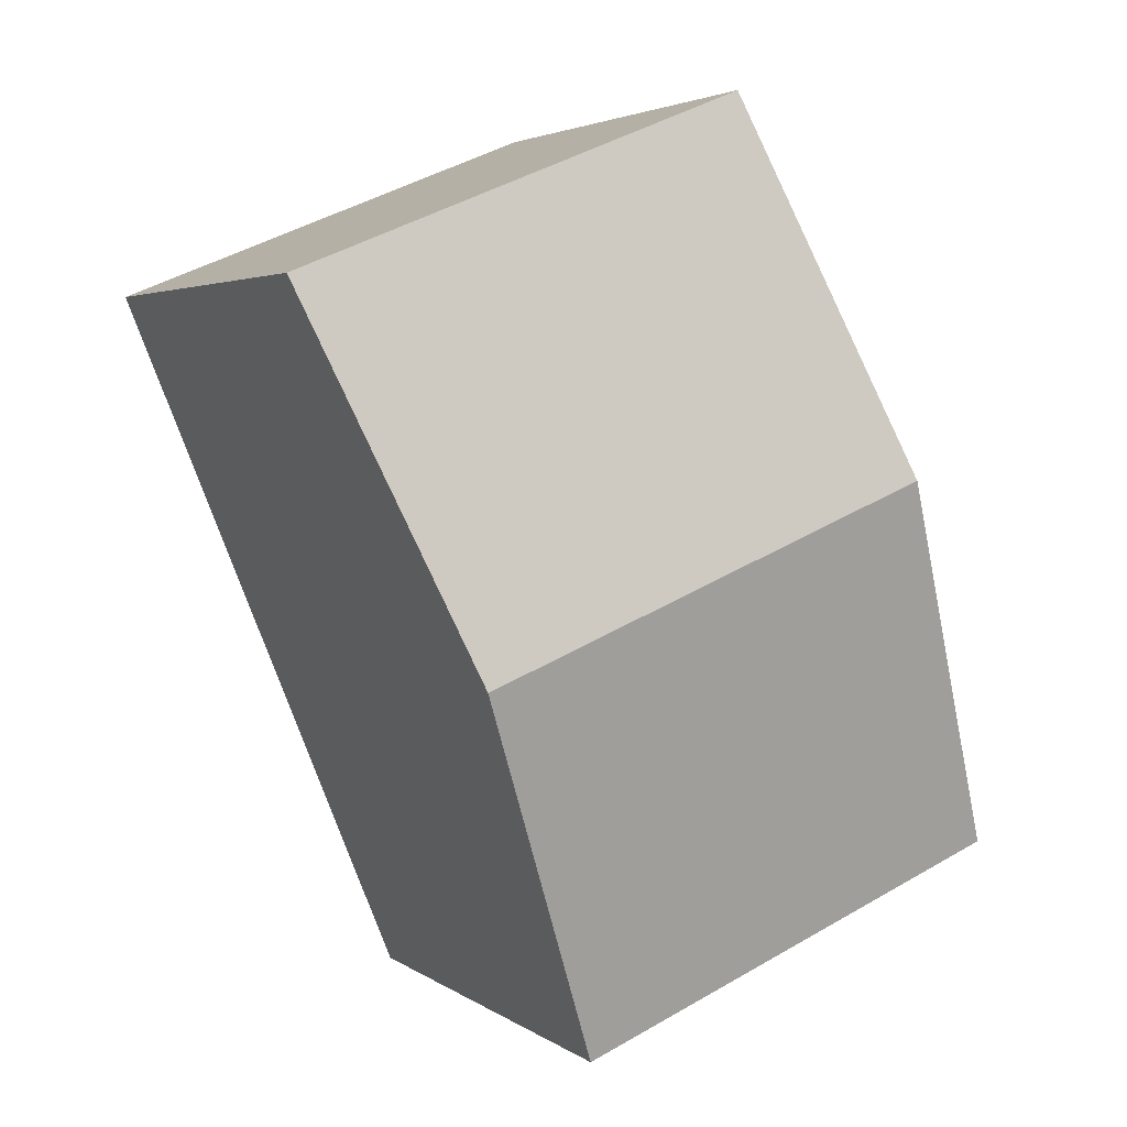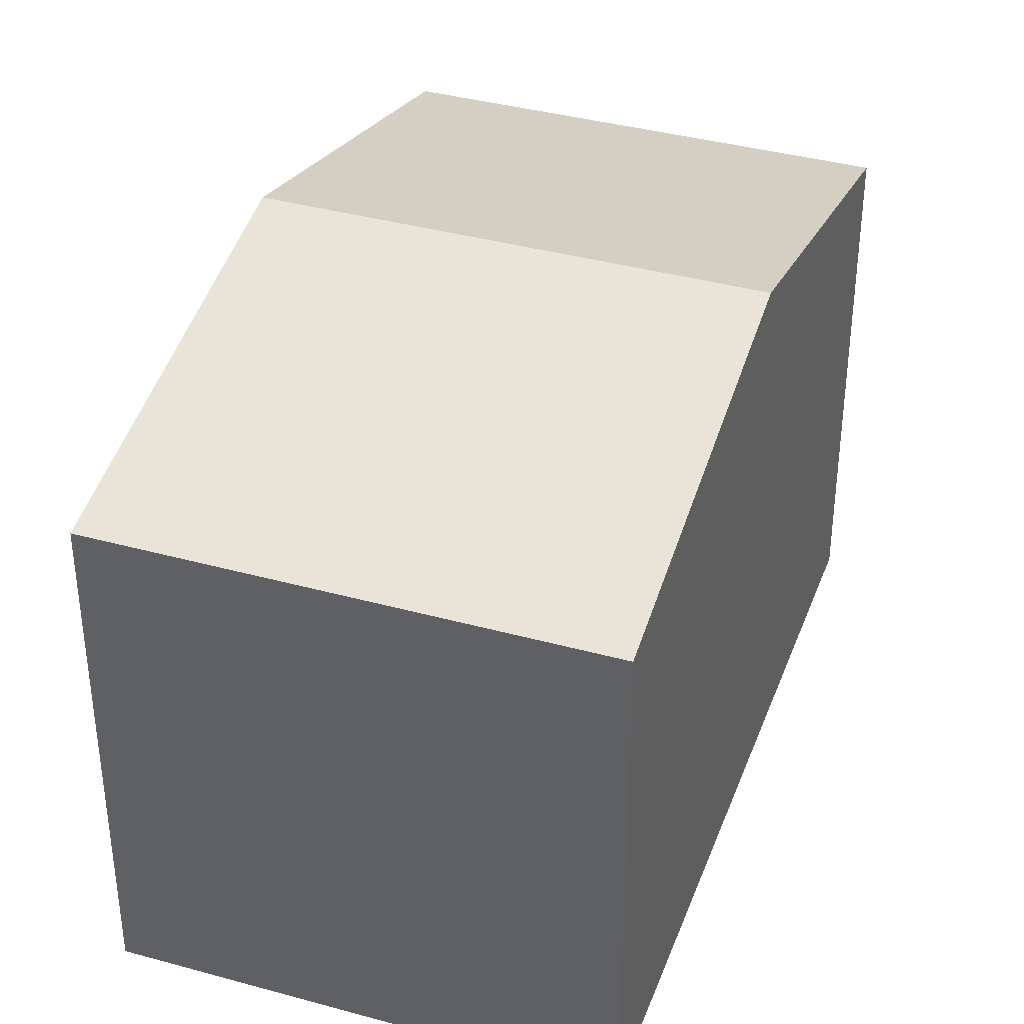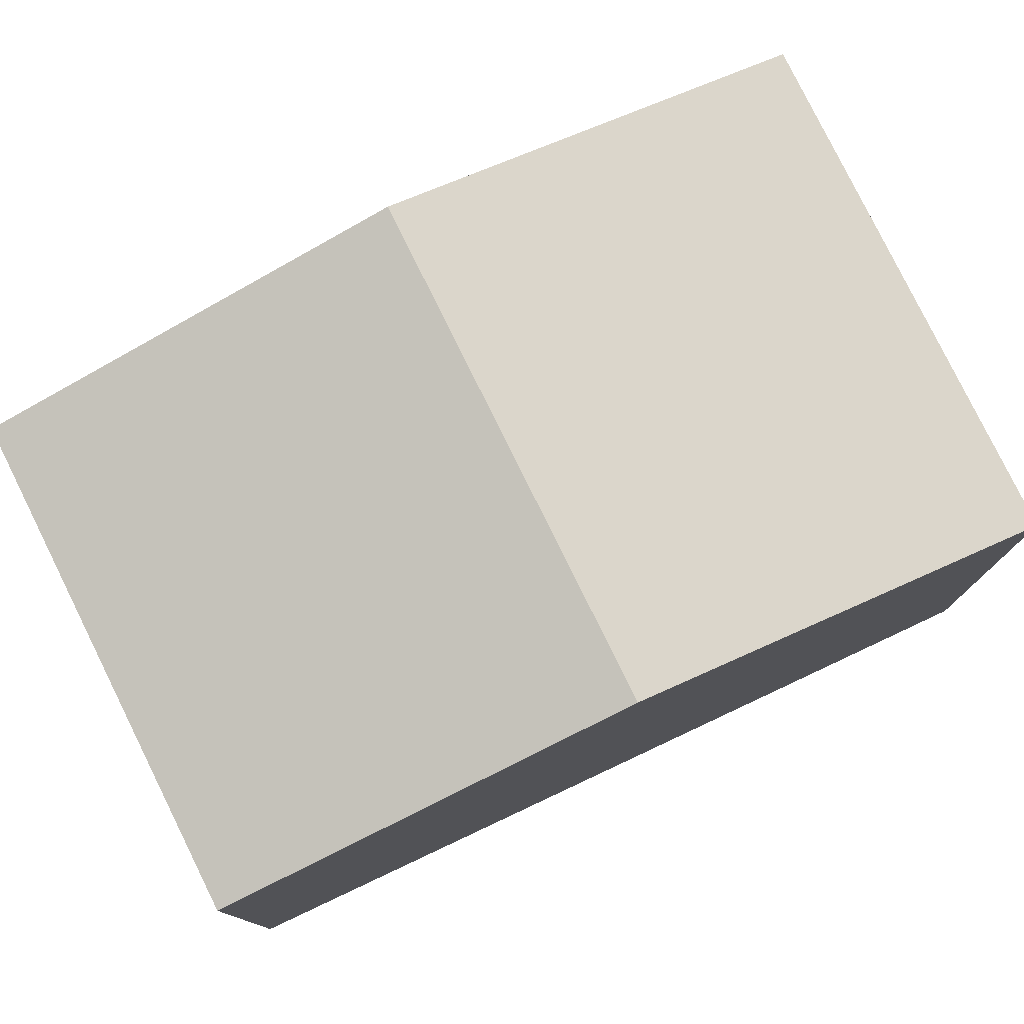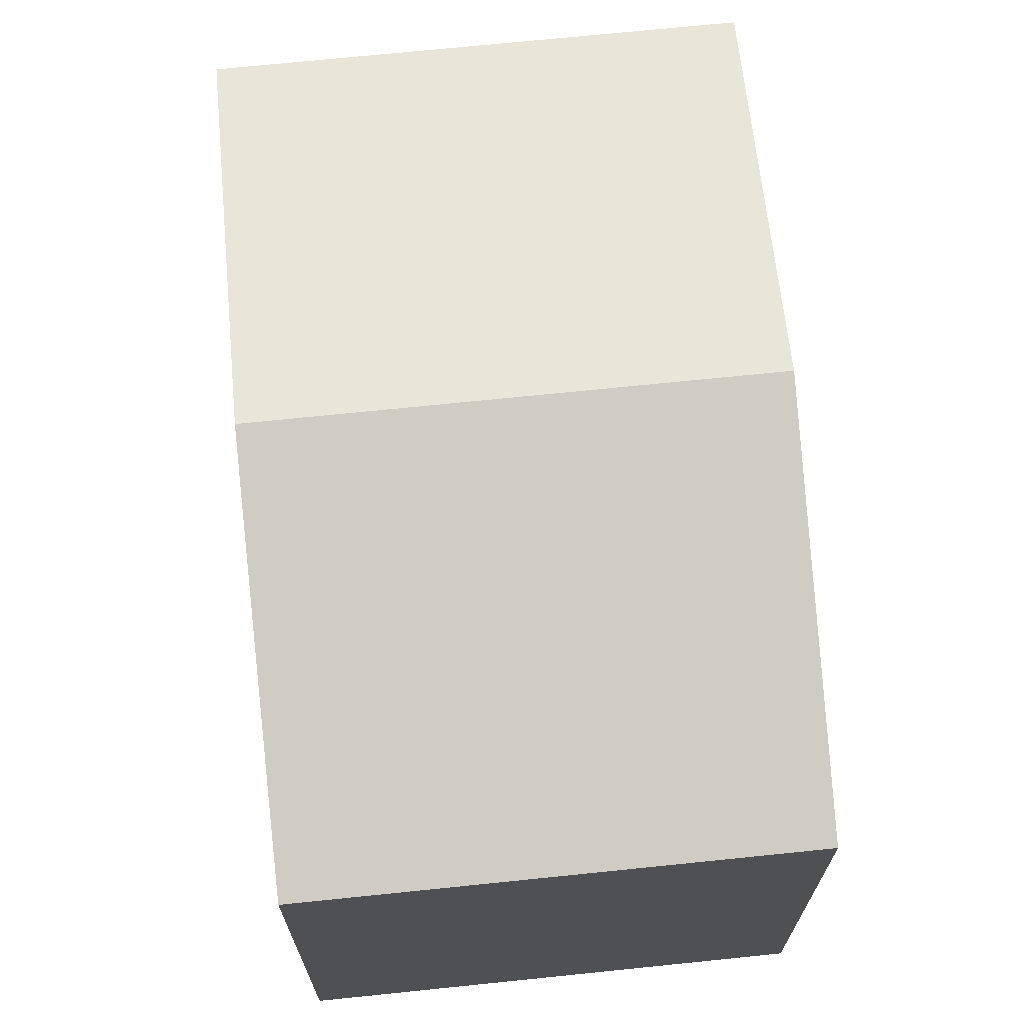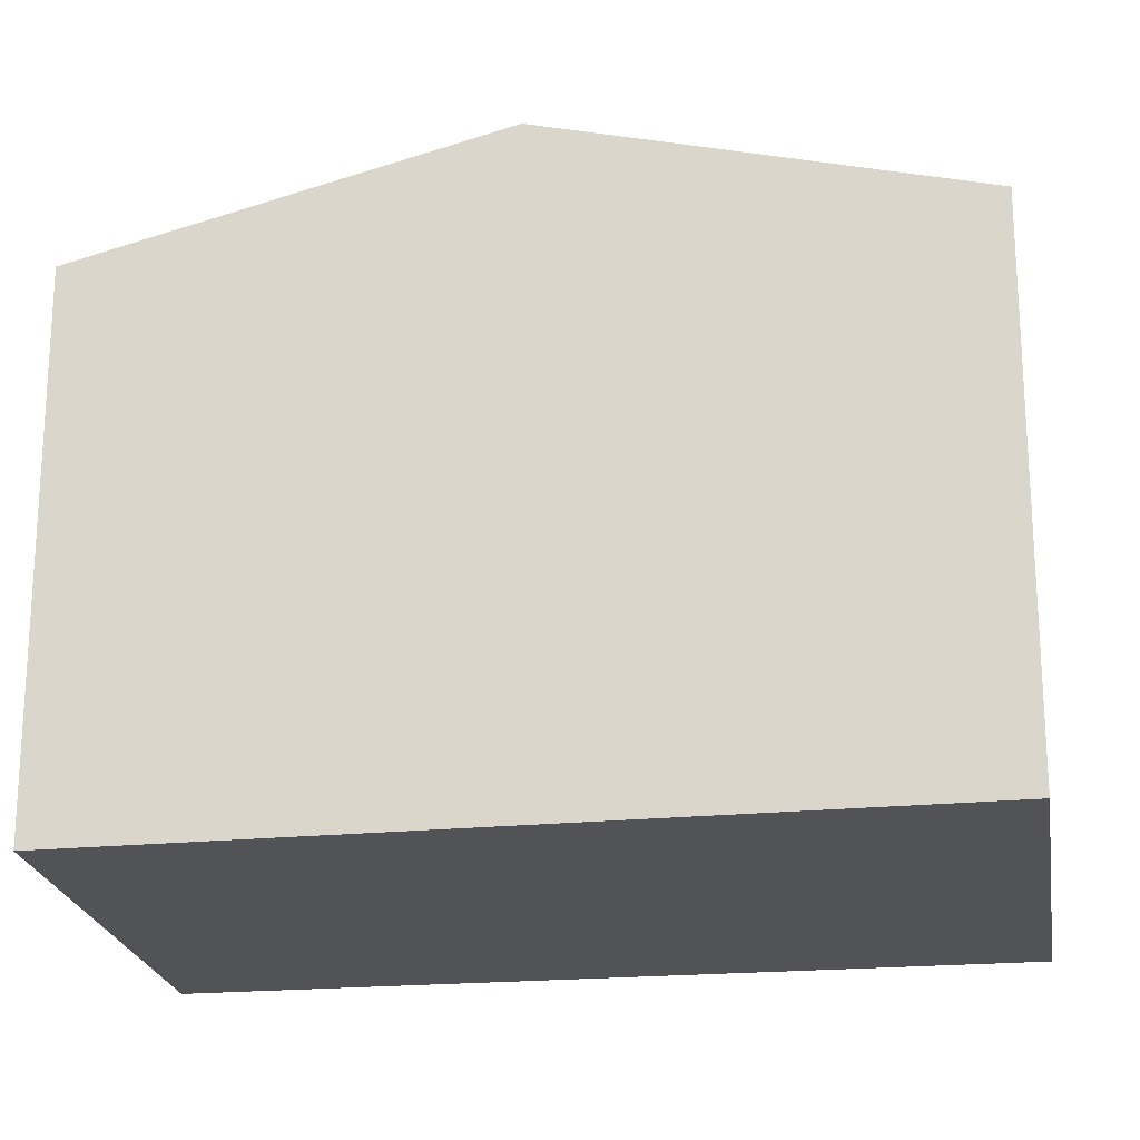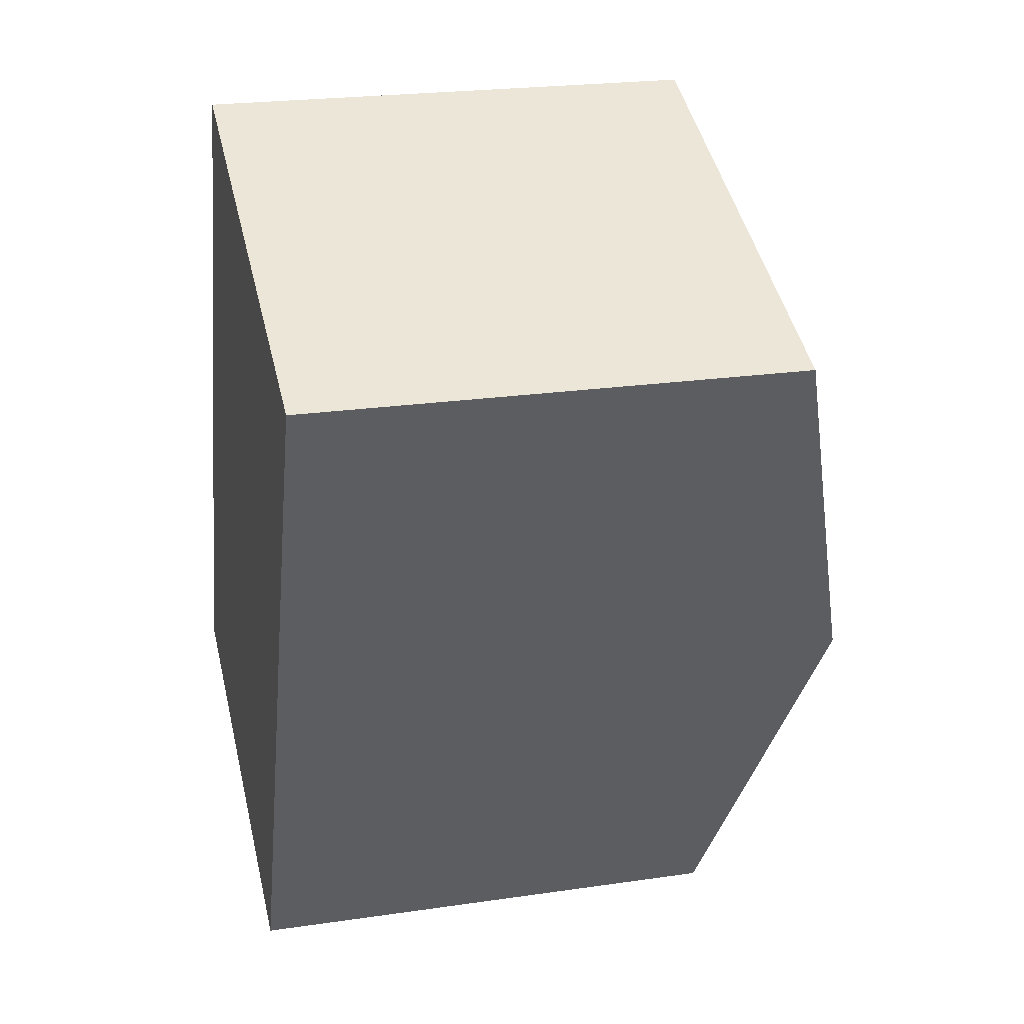
<metadata>
{"format":"obj","ext":"obj","renderer":"f3d","projection":"perspective","resolution":1024,"background":"white","views":[{"elev":3.4,"azim":154.2,"up":"+Z"},{"elev":38.2,"azim":41.3,"up":"+Y"},{"elev":79.3,"azim":-94.2,"up":"+Y"},{"elev":70.6,"azim":-163.8,"up":"+Y"},{"elev":-21.7,"azim":-59.1,"up":"+Y"},{"elev":22.8,"azim":75.9,"up":"+Z"}]}
</metadata>
<code>
v  7.237 7.105 9.047
v  1.987 8.468 5.185
v  3.973 7.105 10.37
v  10.32 7.105 7.798
v  10.29 7.119 7.745
v  8.231 8.468 2.653
v  0 7.105 4.351e-16
v  6.146 7.105 -2.492
v  6.146 1.526e-16 -2.492
v  0 0 0
v  1.987 -3.175e-16 5.185
v  3.973 -6.35e-16 10.37
v  10.32 -4.775e-16 7.798
v  7.237 -5.54e-16 9.047
v  10.29 -4.742e-16 7.745
v  8.231 -1.624e-16 2.653
g defaultobject
f 1 2 3
f 2 1 4
f 2 4 5
f 2 5 6
f 7 6 8
f 6 7 2
f 9 7 8
f 7 9 10
f 10 2 7
f 2 10 3
f 3 10 11
f 3 11 12
f 12 1 3
f 1 12 4
f 4 12 13
f 13 12 14
f 13 5 4
f 5 13 6
f 6 13 8
f 8 13 15
f 8 15 16
f 8 16 9
f 14 15 13
f 15 14 16
f 16 14 12
f 16 12 11
f 16 11 9
f 9 11 10

</code>
